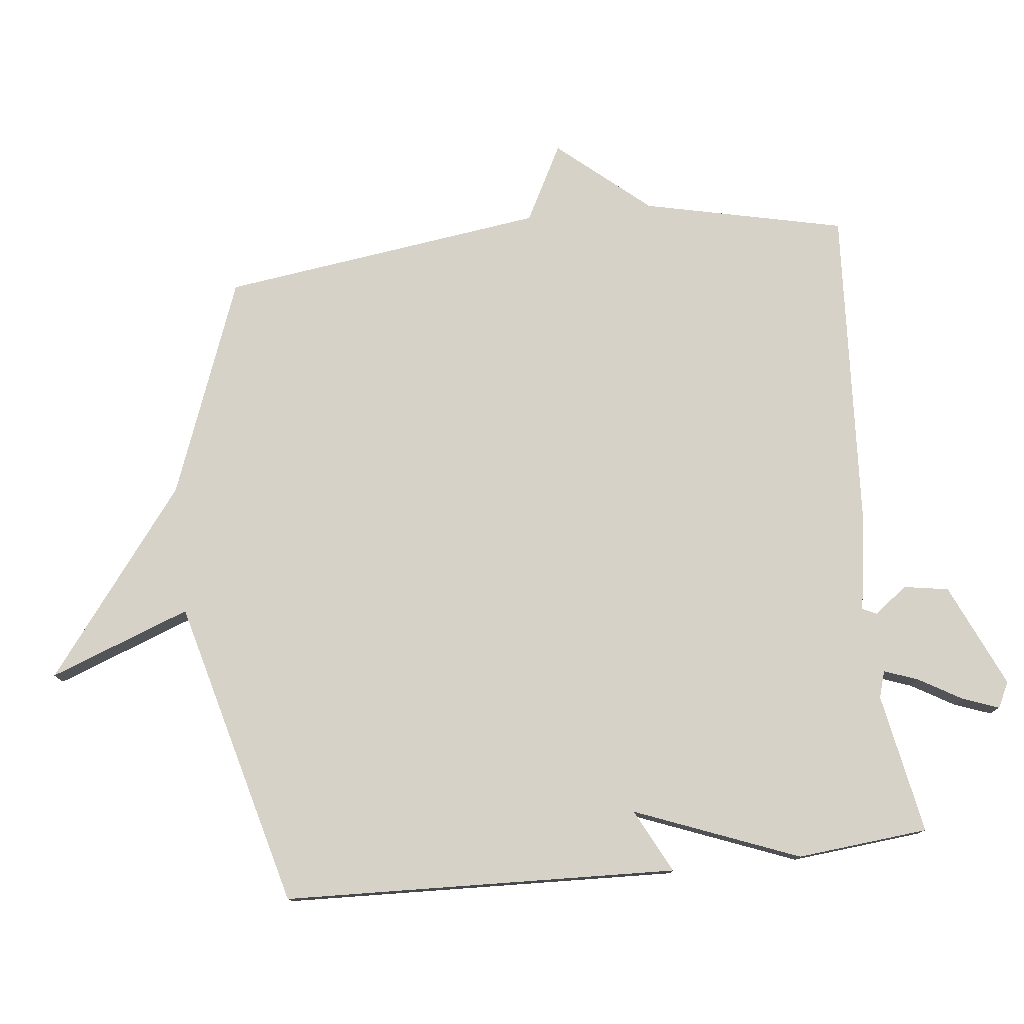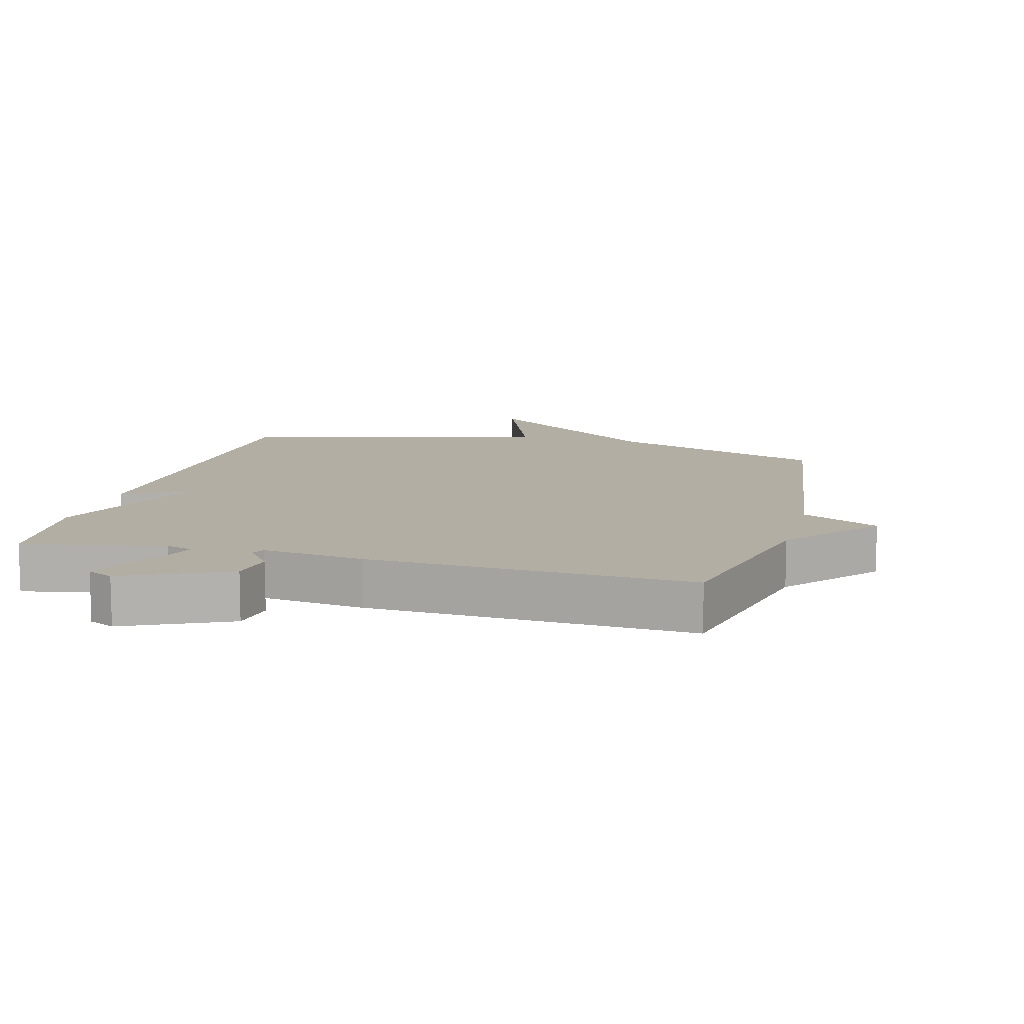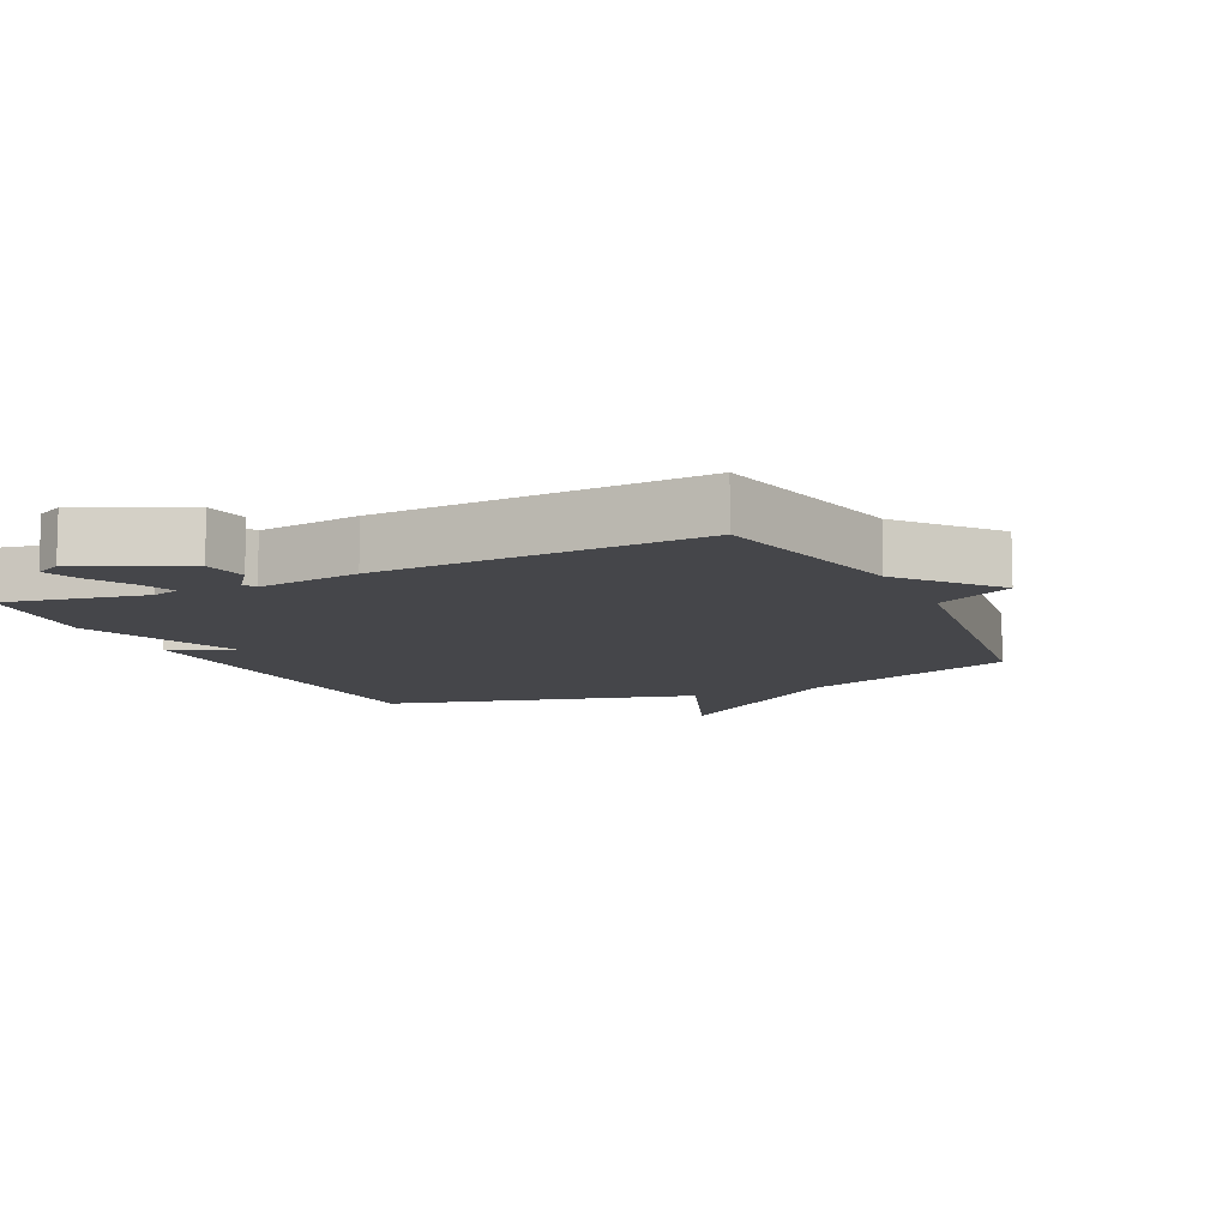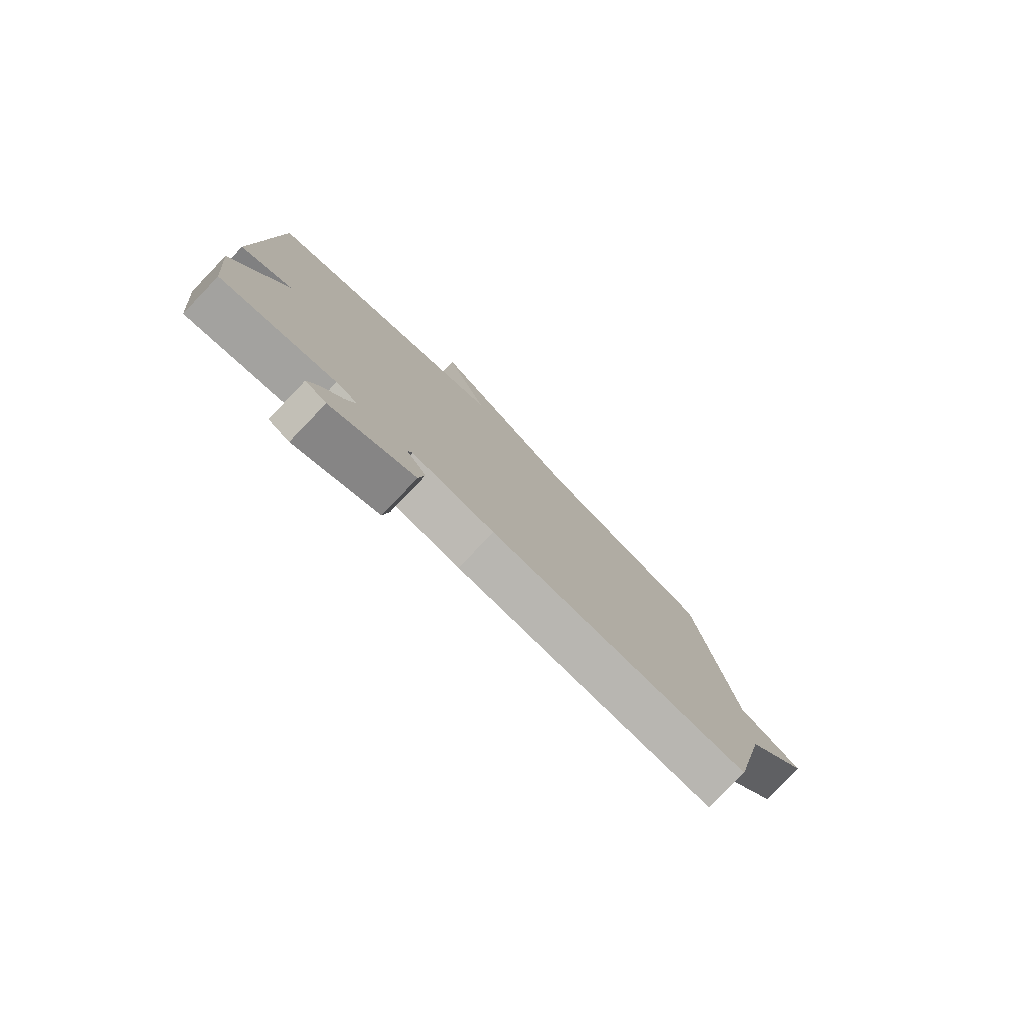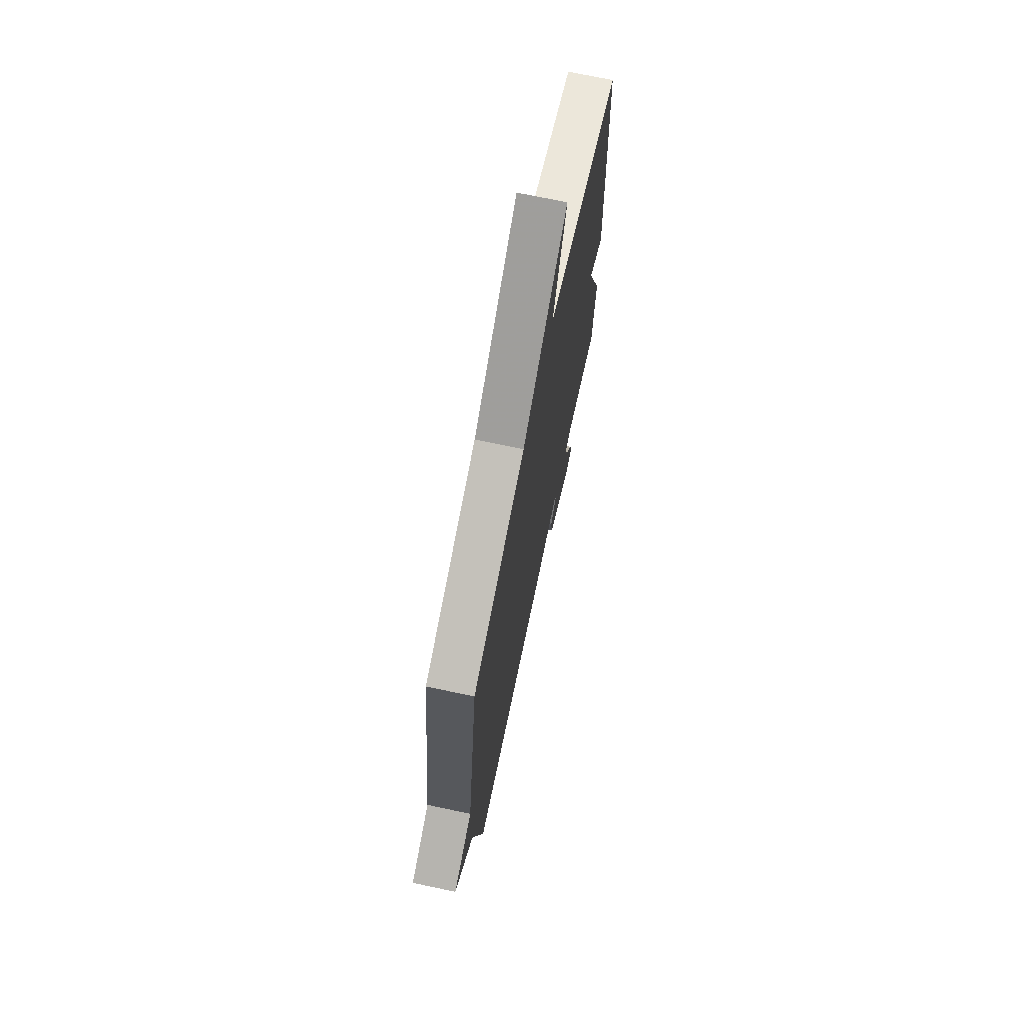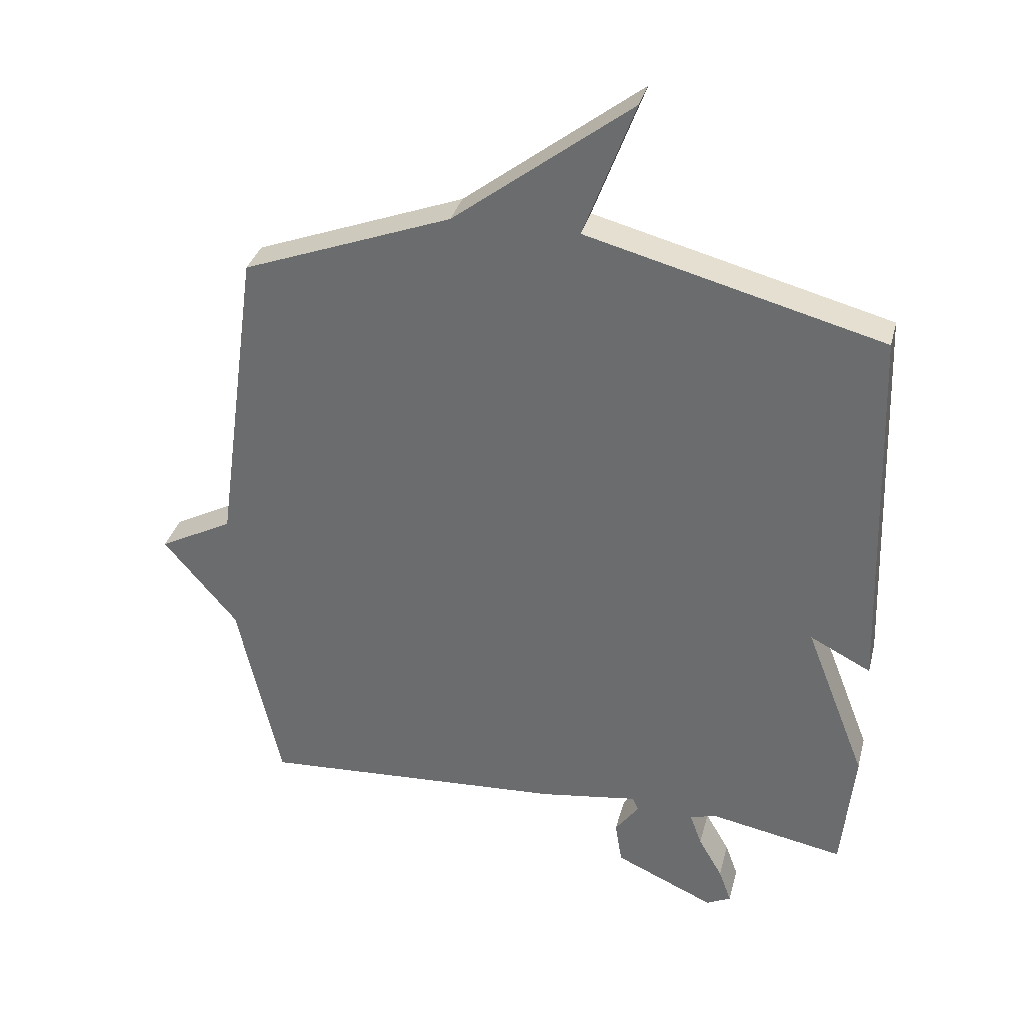
<metadata>
{"format":"obj","ext":"obj","renderer":"f3d","projection":"perspective","resolution":1024,"background":"white","views":[{"elev":77.6,"azim":83.9,"up":"+Y"},{"elev":11.0,"azim":-165.4,"up":"+Y"},{"elev":-9.9,"azim":-154.8,"up":"+Y"},{"elev":-79.7,"azim":136.1,"up":"+Z"},{"elev":71.0,"azim":-78.0,"up":"+Z"},{"elev":33.8,"azim":14.1,"up":"+Z"}]}
</metadata>
<code>
v -0.5 0.07 -0.5
v -0.568 0.07 -0.193
v -0.685 0.07 -0.054
v -0.568 0.07 0.007
v -0.5 0.07 0.5
v -0.169 0.07 0.624
v 0.112 0.07 0.838
v 0.031 0.07 0.624
v 0.5 0.07 0.5
v 0.52 0.07 -0.1
v 0.423 0.07 -0.05
v 0.52 0.07 -0.3
v 0.5 0.07 -0.5
v 0.286 0.07 -0.459
v 0.245 0.07 -0.471
v 0.264 0.07 -0.523
v 0.302 0.07 -0.589
v 0.322 0.07 -0.644
v 0.283 0.07 -0.663
v 0.125 0.07 -0.591
v 0.114 0.07 -0.523
v 0.152 0.07 -0.472
v 0.142 0.07 -0.451
v -0.013 0.07 -0.473
v -0.5 0 -0.5
v -0.568 0 -0.193
v -0.685 0 -0.054
v -0.568 0 0.007
v -0.5 0 0.5
v -0.169 0 0.624
v 0.112 0 0.838
v 0.031 0 0.624
v 0.5 0 0.5
v 0.52 0 -0.1
v 0.423 0 -0.05
v 0.52 0 -0.3
v 0.5 0 -0.5
v 0.286 0 -0.459
v 0.245 0 -0.471
v 0.264 0 -0.523
v 0.302 0 -0.589
v 0.322 0 -0.644
v 0.283 0 -0.663
v 0.125 0 -0.591
v 0.114 0 -0.523
v 0.152 0 -0.472
v 0.142 0 -0.451
v -0.013 0 -0.473
f 23 24 1 2
f 20 21 22
f 19 20 22
f 18 19 22
f 17 18 22
f 16 17 22
f 15 16 22 23
f 2 3 4
f 23 2 4
f 15 23 4
f 14 15 4
f 4 5 6
f 14 4 6
f 13 14 6
f 12 13 6
f 11 12 6
f 10 11 6
f 9 10 6
f 8 9 6
f 6 7 8
f 26 25 48 47
f 46 45 44
f 46 44 43
f 46 43 42
f 46 42 41
f 46 41 40
f 47 46 40 39
f 28 27 26
f 28 26 47
f 28 47 39
f 28 39 38
f 30 29 28
f 30 28 38
f 30 38 37
f 30 37 36
f 30 36 35
f 30 35 34
f 30 34 33
f 30 33 32
f 32 31 30
f 1 25 26 2
f 2 26 27 3
f 3 27 28 4
f 4 28 29 5
f 5 29 30 6
f 6 30 31 7
f 7 31 32 8
f 8 32 33 9
f 9 33 34 10
f 10 34 35 11
f 11 35 36 12
f 12 36 37 13
f 13 37 38 14
f 14 38 39 15
f 15 39 40 16
f 16 40 41 17
f 17 41 42 18
f 18 42 43 19
f 19 43 44 20
f 20 44 45 21
f 21 45 46 22
f 22 46 47 23
f 23 47 48 24
f 24 48 25 1

</code>
